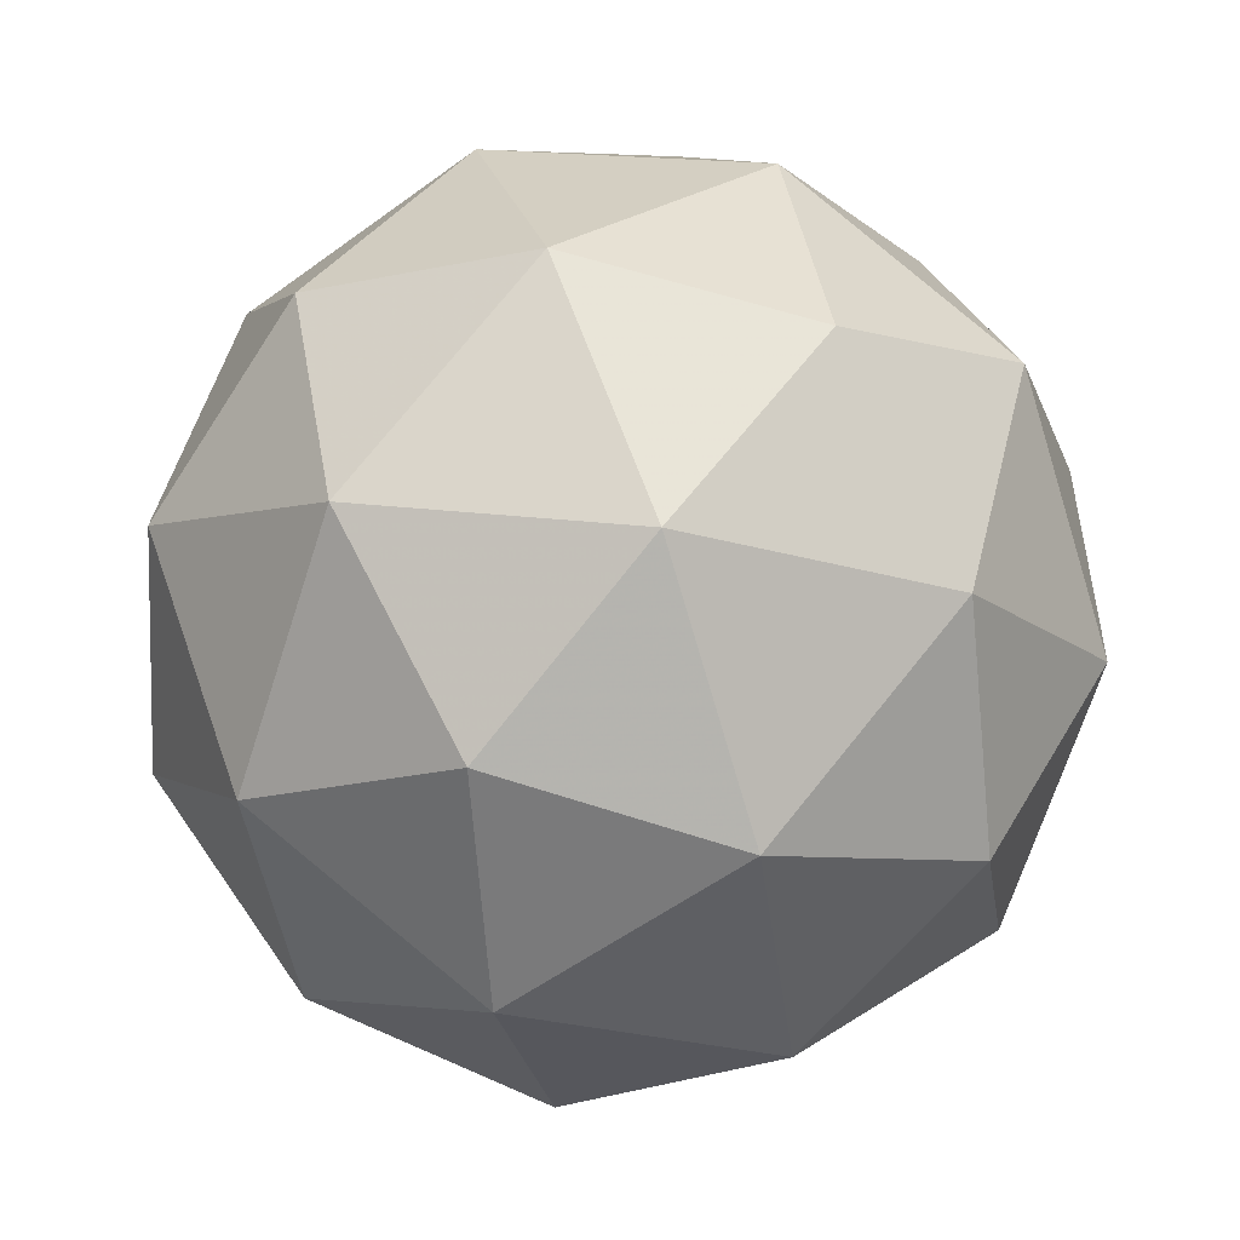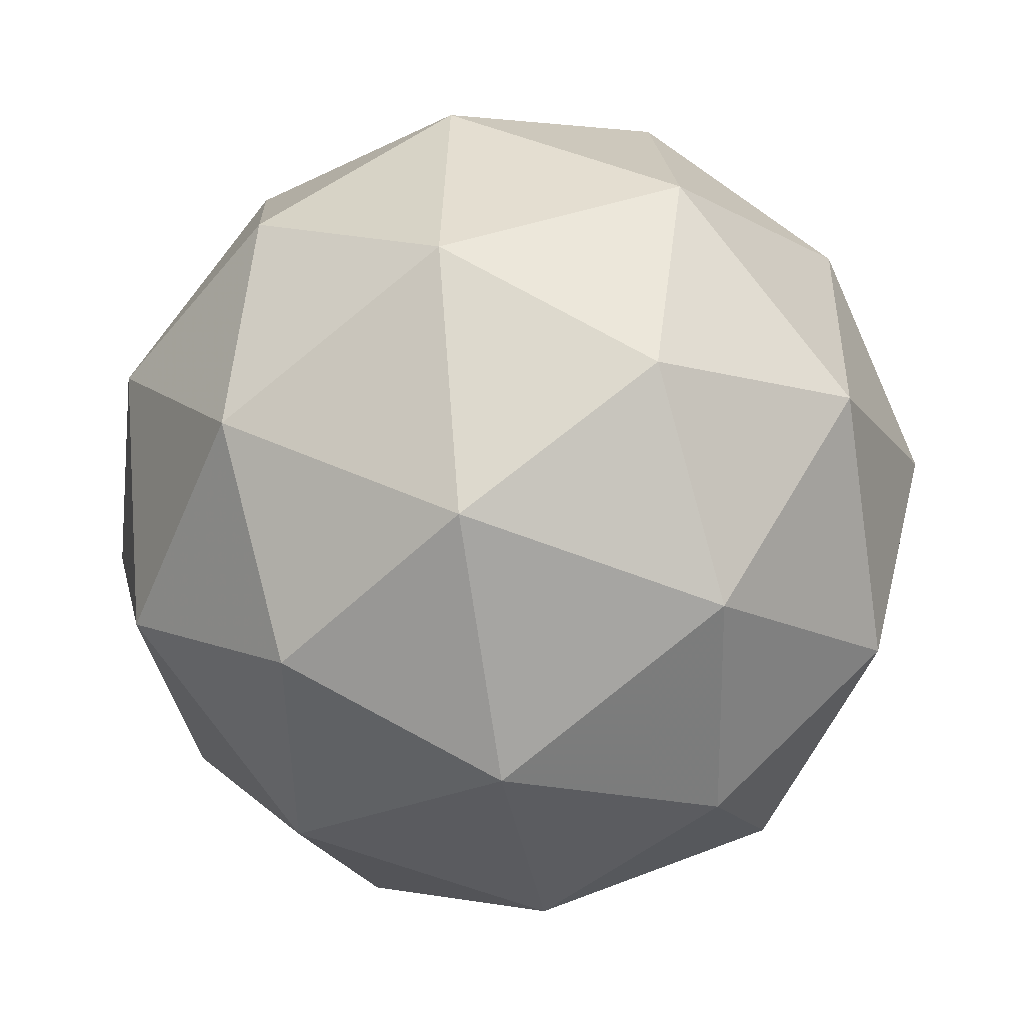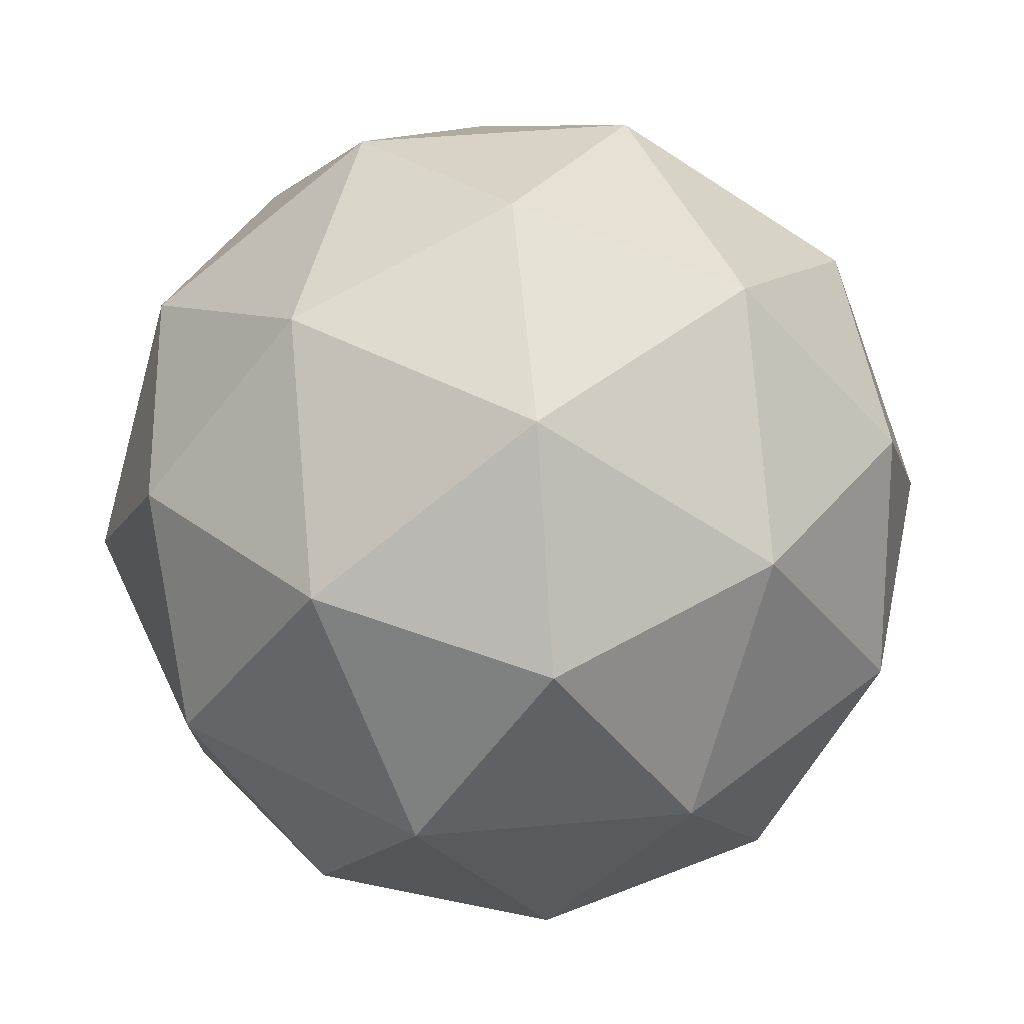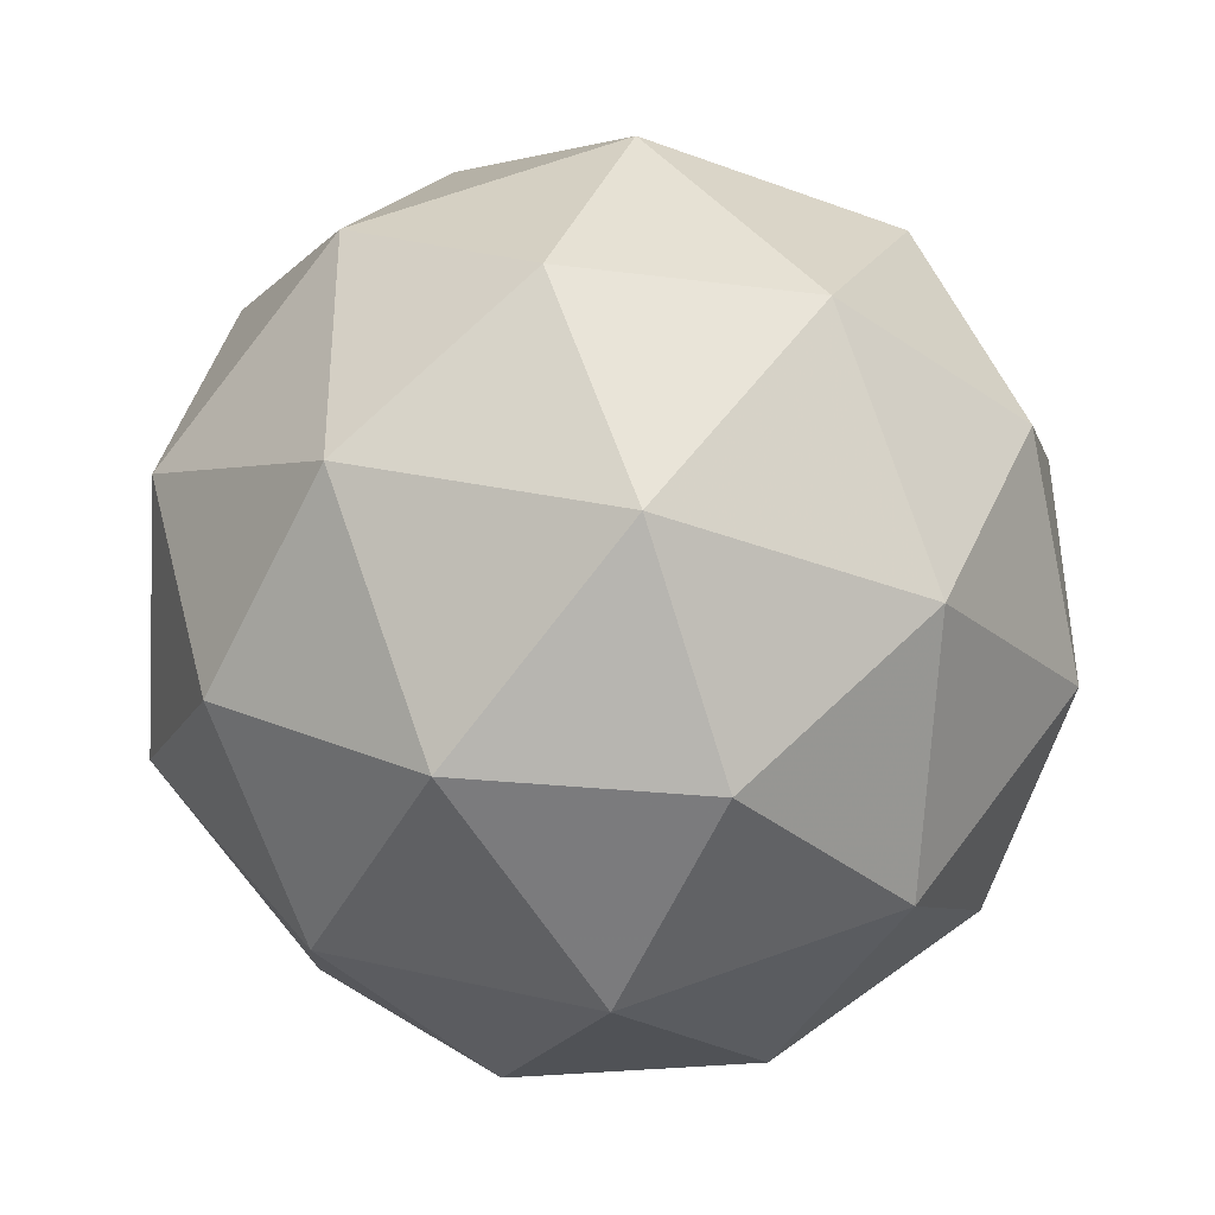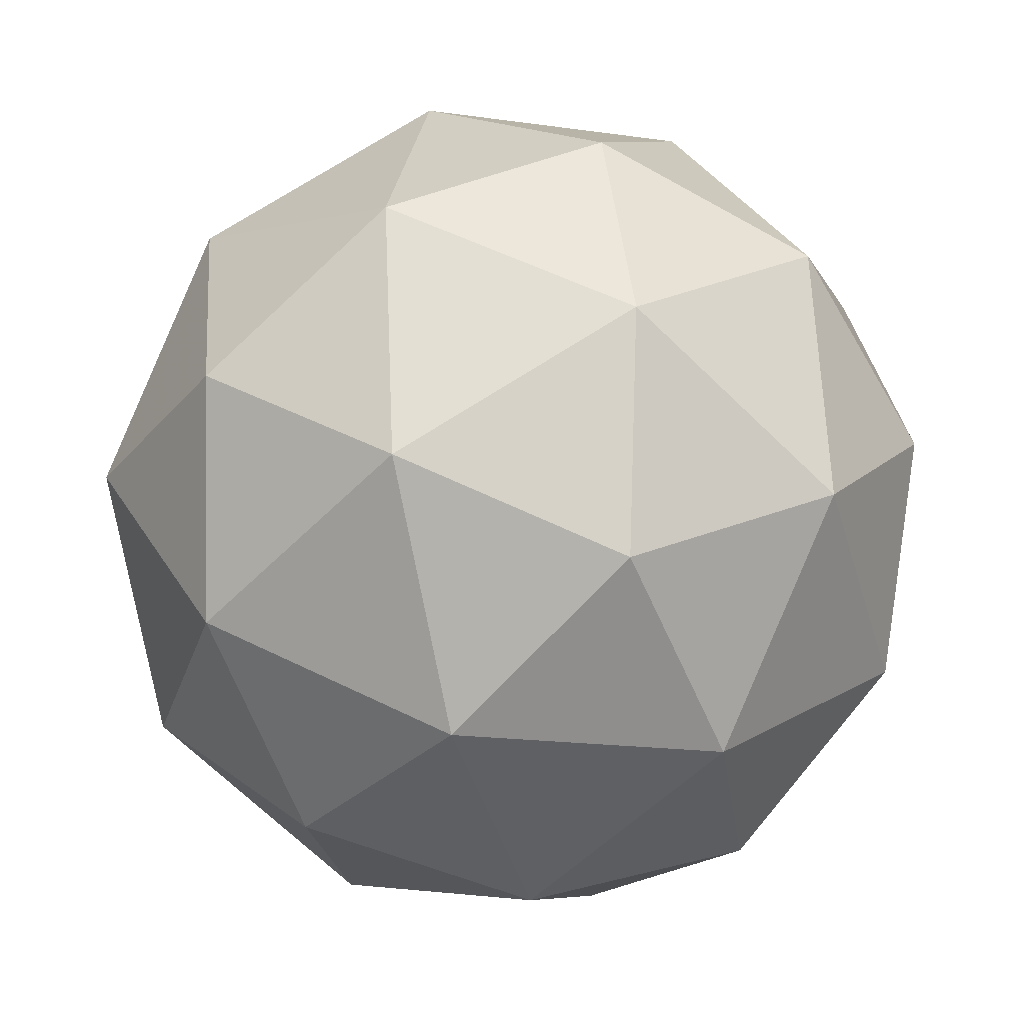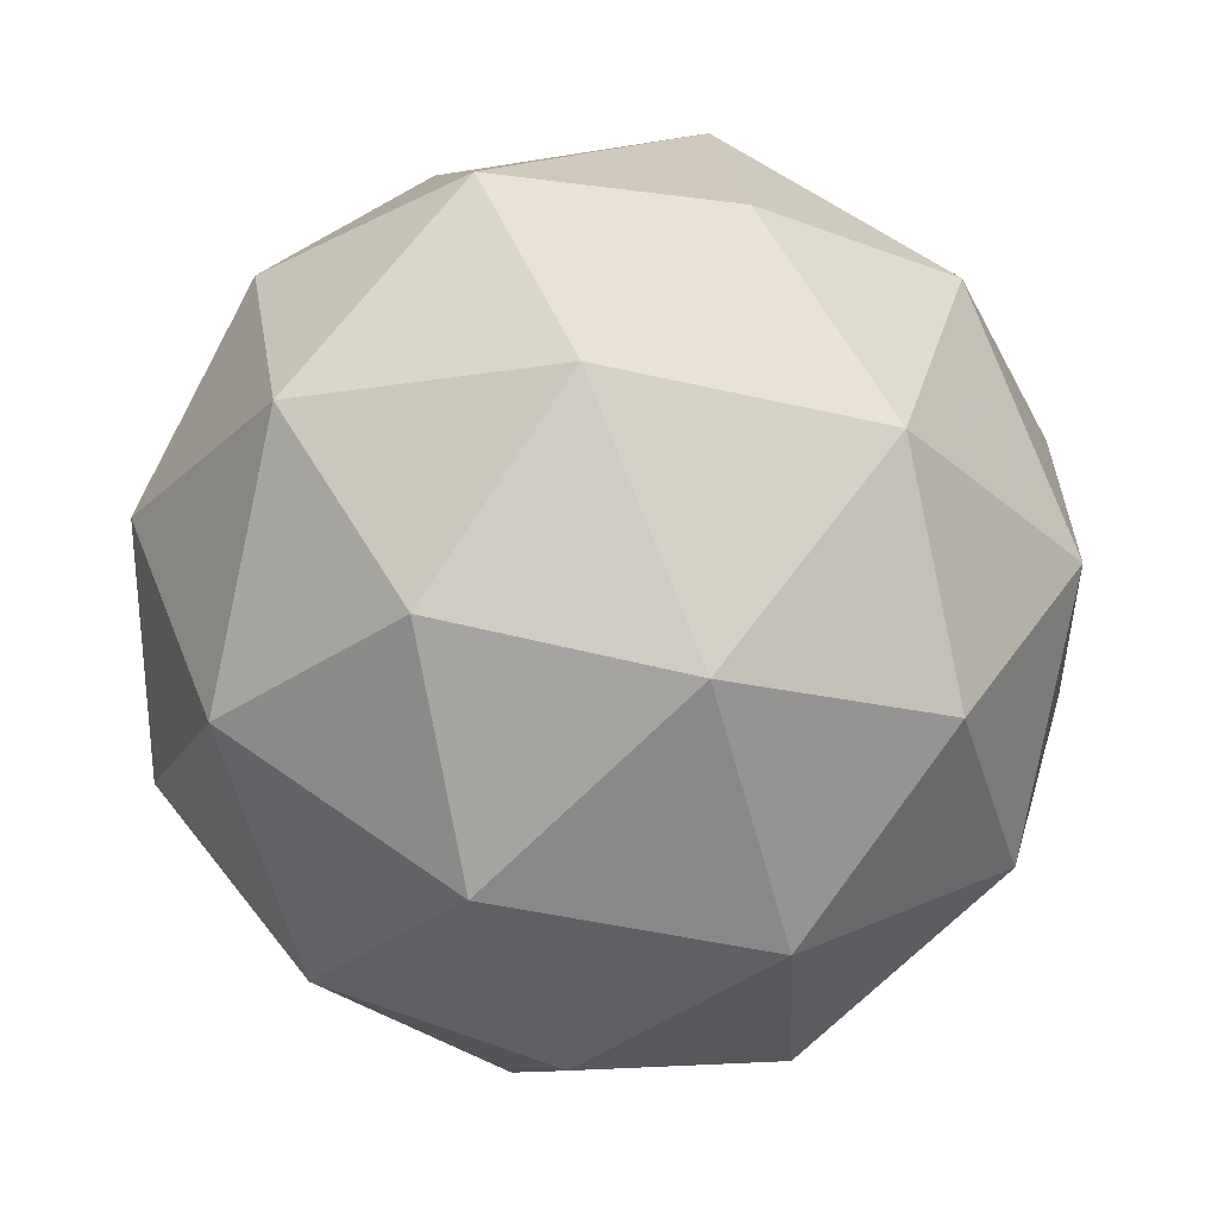
<metadata>
{"format":"obj","ext":"obj","renderer":"f3d","projection":"perspective","resolution":1024,"background":"white","views":[{"elev":52.2,"azim":1.9,"up":"+Y"},{"elev":-10.1,"azim":28.2,"up":"+Y"},{"elev":-22.0,"azim":-84.2,"up":"+Z"},{"elev":-30.6,"azim":53.7,"up":"+Y"},{"elev":4.3,"azim":-37.7,"up":"+Z"},{"elev":1.8,"azim":177.5,"up":"+Z"}]}
</metadata>
<code>
v 10.95 -5.692 -13.6
v 10.87 -5.66 -13.59
v 10.88 -5.743 -13.58
v 10.94 -5.766 -13.64
v 10.97 -5.698 -13.68
v 10.92 -5.632 -13.65
v 10.82 -5.713 -13.62
v 10.86 -5.779 -13.65
v 10.91 -5.751 -13.72
v 10.9 -5.668 -13.72
v 10.84 -5.645 -13.67
v 10.83 -5.718 -13.71
v 10.92 -5.72 -13.58
v 10.91 -5.671 -13.58
v 10.88 -5.7 -13.57
v 10.9 -5.635 -13.62
v 10.94 -5.655 -13.62
v 10.96 -5.734 -13.61
v 10.92 -5.763 -13.6
v 10.97 -5.693 -13.64
v 10.97 -5.737 -13.66
v 10.95 -5.658 -13.67
v 10.85 -5.643 -13.62
v 10.88 -5.627 -13.66
v 10.84 -5.732 -13.6
v 10.84 -5.683 -13.6
v 10.9 -5.784 -13.65
v 10.87 -5.77 -13.61
v 10.95 -5.728 -13.71
v 10.93 -5.768 -13.68
v 10.92 -5.64 -13.69
v 10.94 -5.679 -13.71
v 10.82 -5.674 -13.64
v 10.83 -5.753 -13.64
v 10.88 -5.776 -13.69
v 10.91 -5.711 -13.73
v 10.87 -5.648 -13.7
v 10.81 -5.718 -13.67
v 10.83 -5.677 -13.69
v 10.84 -5.756 -13.69
v 10.87 -5.74 -13.72
v 10.86 -5.691 -13.73
f 1 14 13
f 2 14 16
f 1 13 18
f 1 18 20
f 1 20 17
f 2 16 23
f 3 15 25
f 4 19 27
f 5 21 29
f 6 22 31
f 2 23 26
f 3 25 28
f 4 27 30
f 5 29 32
f 6 31 24
f 7 33 38
f 8 34 40
f 9 35 41
f 10 36 42
f 11 37 39
f 39 42 12
f 39 37 42
f 37 10 42
f 42 41 12
f 42 36 41
f 36 9 41
f 41 40 12
f 41 35 40
f 35 8 40
f 40 38 12
f 40 34 38
f 34 7 38
f 38 39 12
f 38 33 39
f 33 11 39
f 24 37 11
f 24 31 37
f 31 10 37
f 32 36 10
f 32 29 36
f 29 9 36
f 30 35 9
f 30 27 35
f 27 8 35
f 28 34 8
f 28 25 34
f 25 7 34
f 26 33 7
f 26 23 33
f 23 11 33
f 31 32 10
f 31 22 32
f 22 5 32
f 29 30 9
f 29 21 30
f 21 4 30
f 27 28 8
f 27 19 28
f 19 3 28
f 25 26 7
f 25 15 26
f 15 2 26
f 23 24 11
f 23 16 24
f 16 6 24
f 17 22 6
f 17 20 22
f 20 5 22
f 20 21 5
f 20 18 21
f 18 4 21
f 18 19 4
f 18 13 19
f 13 3 19
f 16 17 6
f 16 14 17
f 14 1 17
f 13 15 3
f 13 14 15
f 14 2 15

</code>
